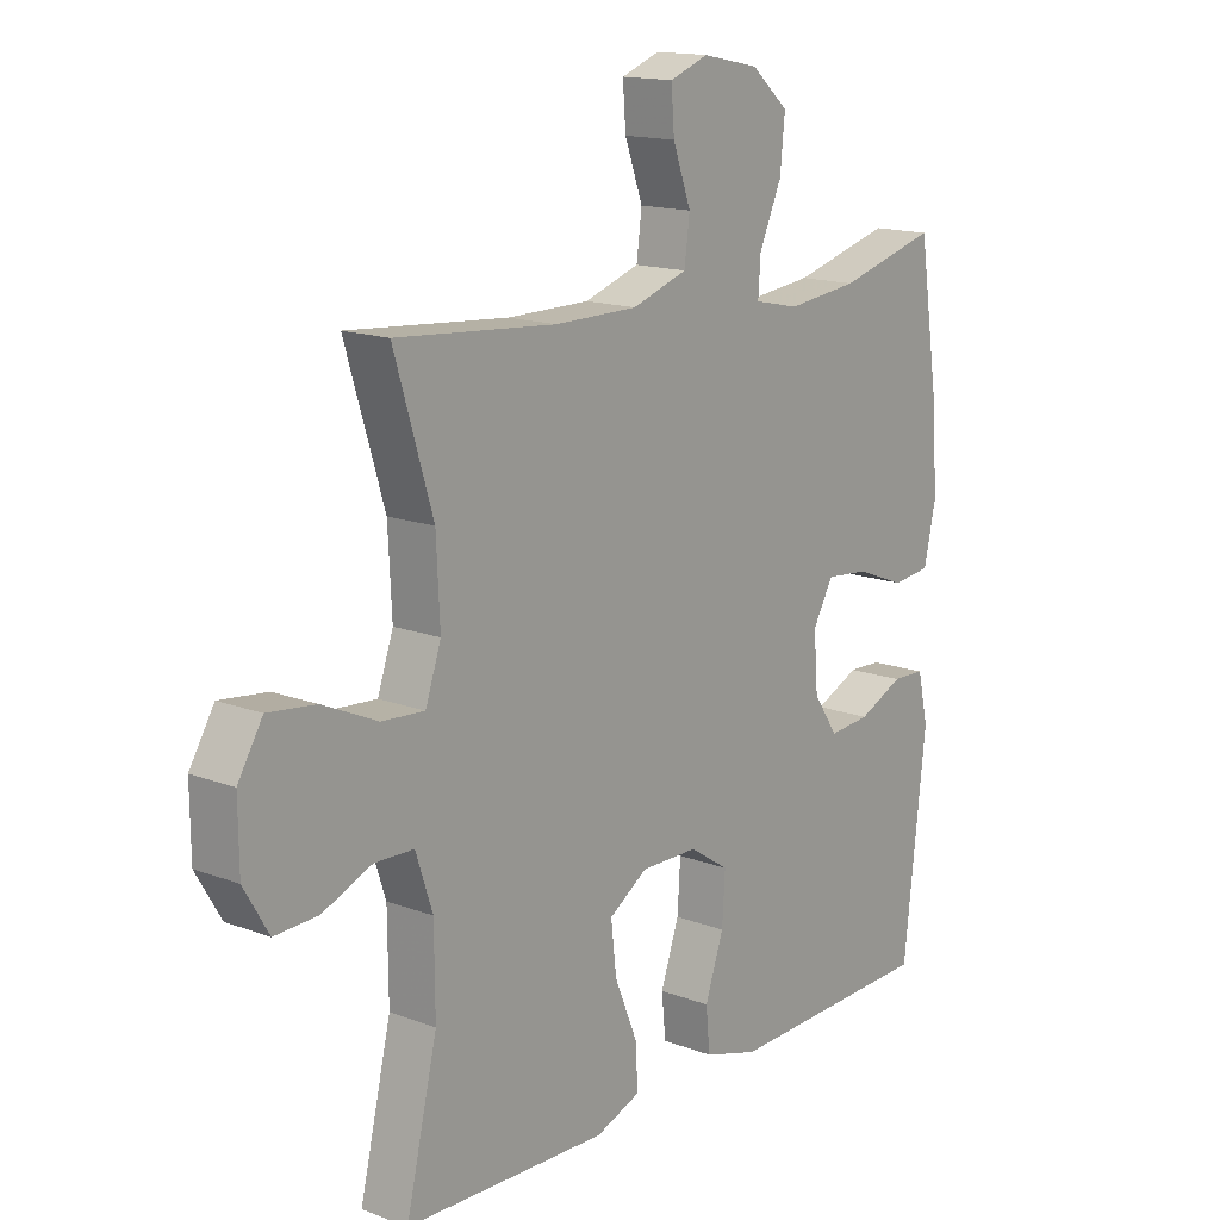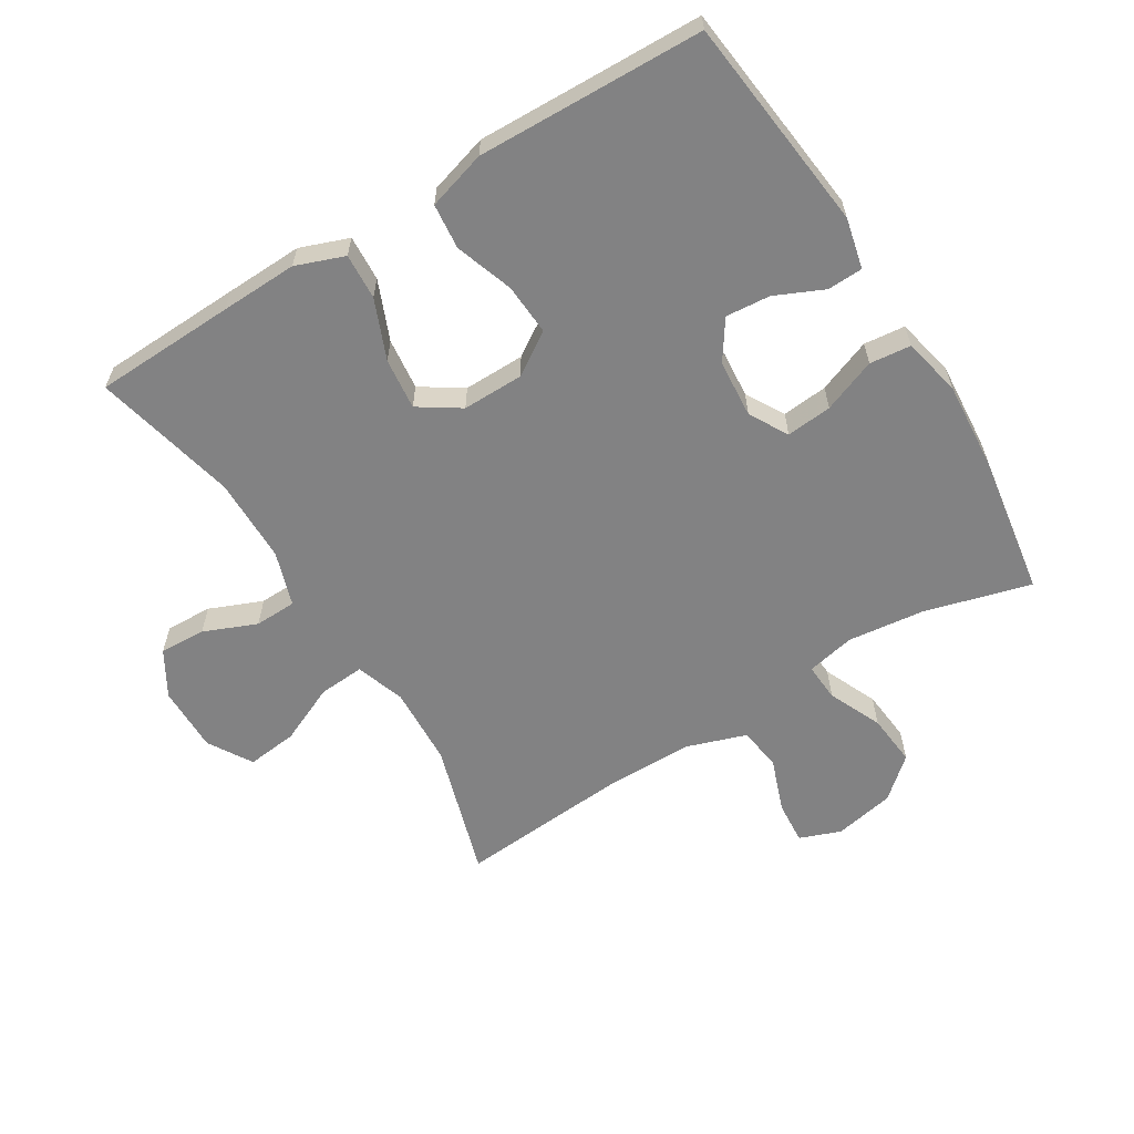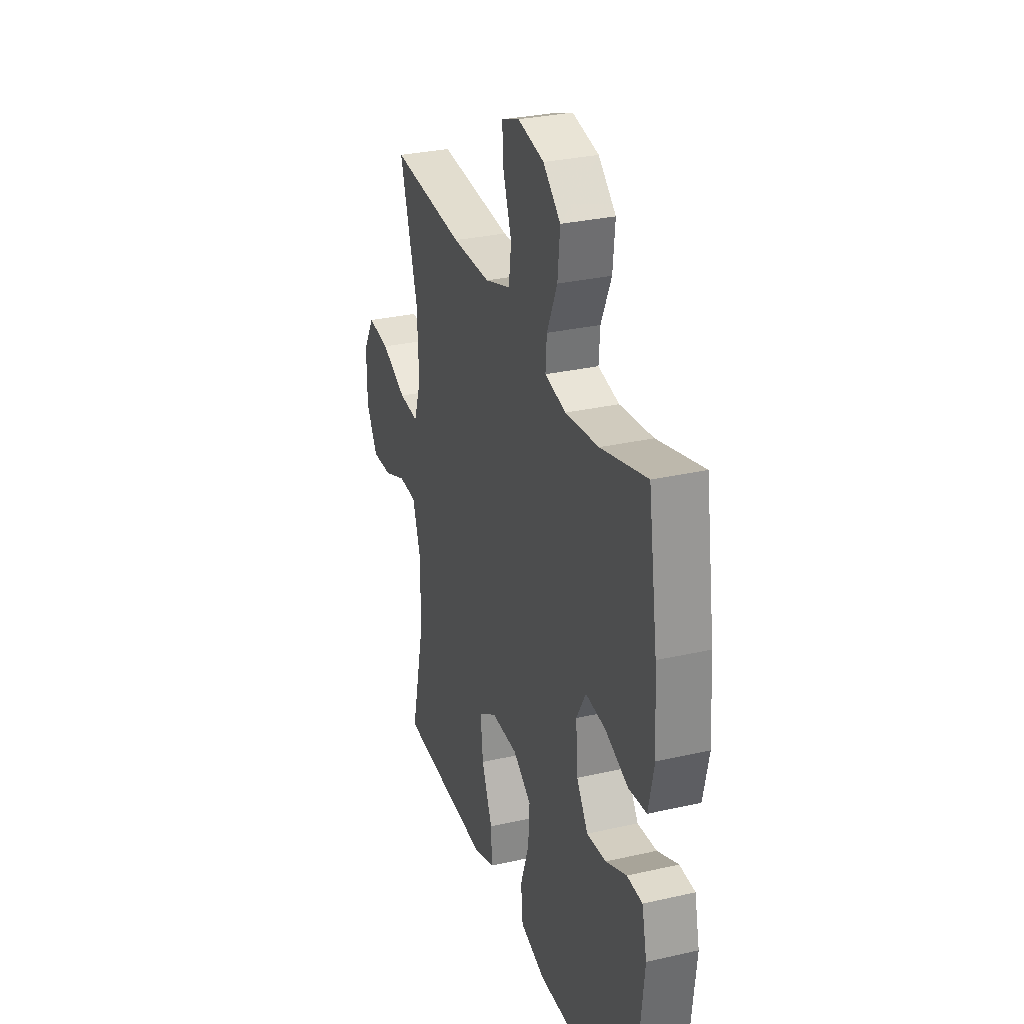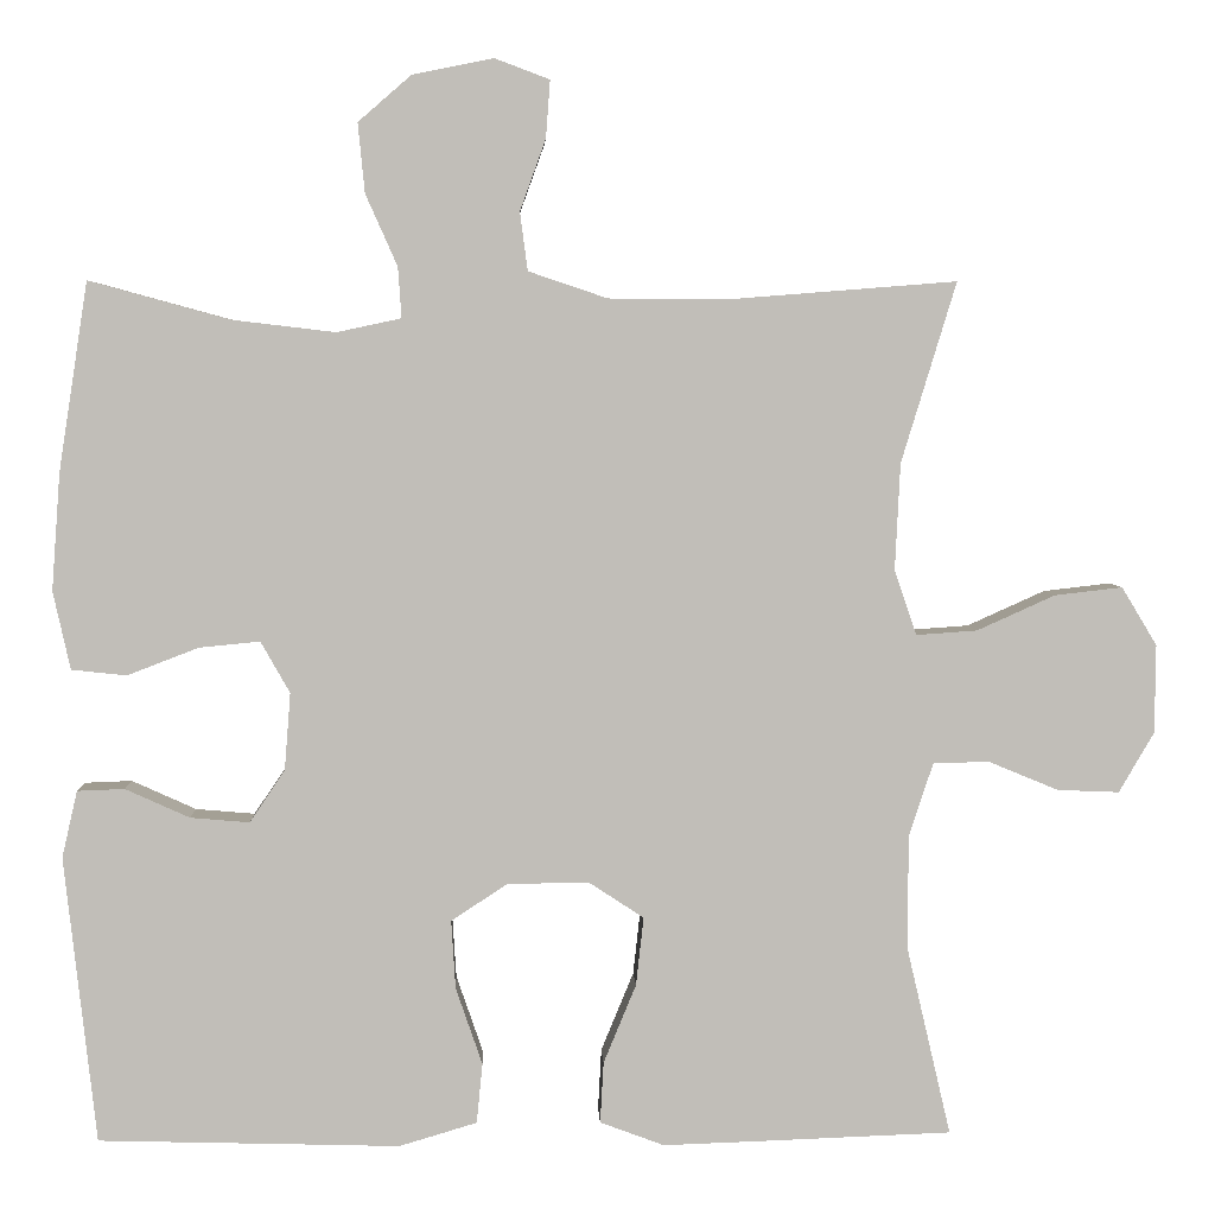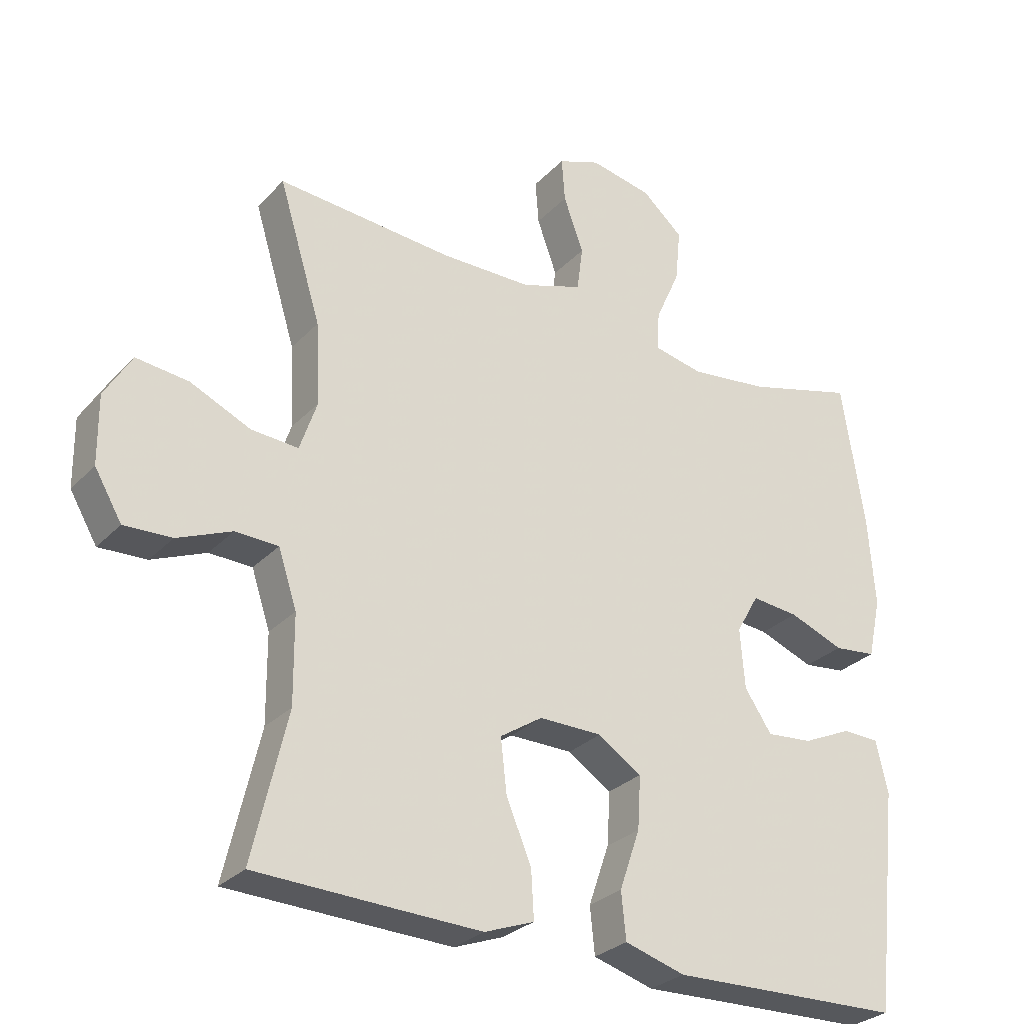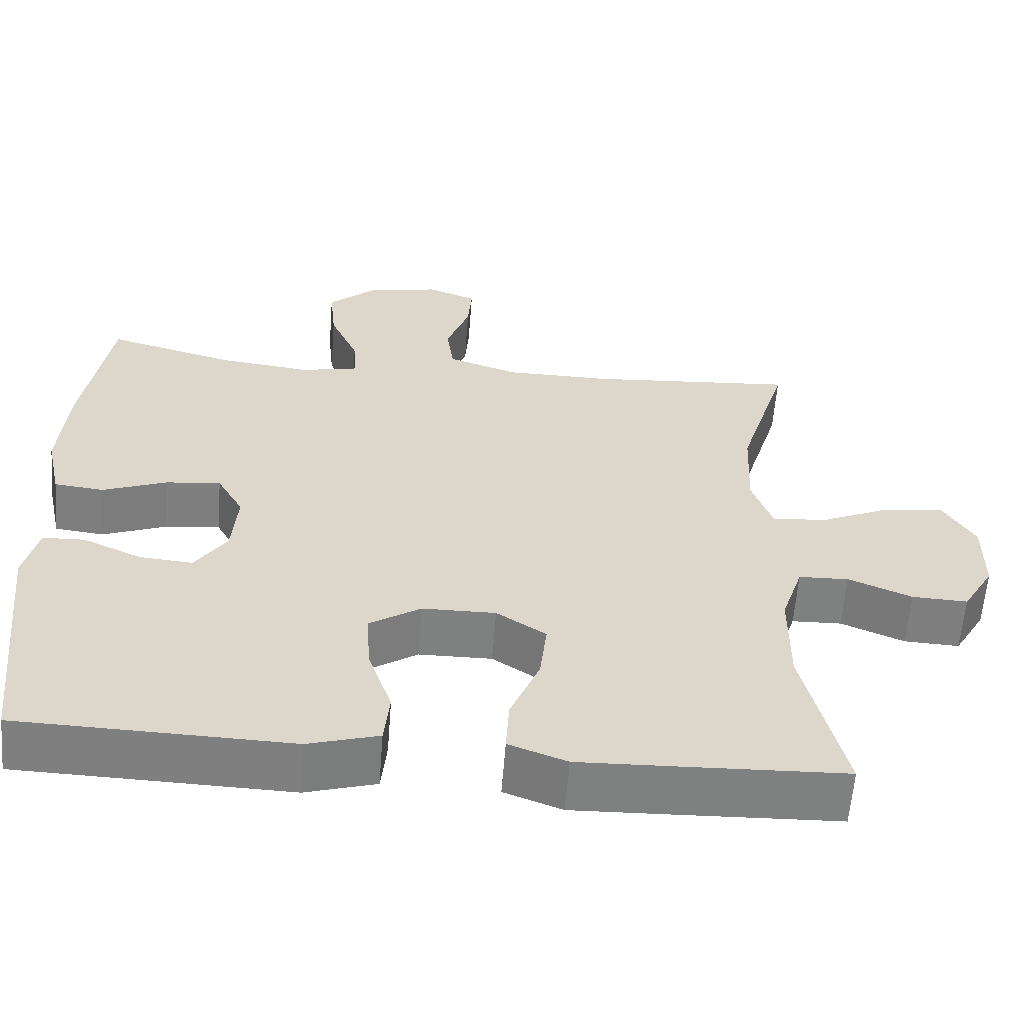
<metadata>
{"format":"obj","ext":"obj","renderer":"f3d","projection":"perspective","resolution":1024,"background":"white","views":[{"elev":15.1,"azim":128.8,"up":"+Z"},{"elev":-60.8,"azim":-148.4,"up":"+Y"},{"elev":30.3,"azim":-108.3,"up":"+Z"},{"elev":4.4,"azim":-2.2,"up":"+Z"},{"elev":-28.7,"azim":146.1,"up":"+Z"},{"elev":-59.9,"azim":-4.4,"up":"+Z"}]}
</metadata>
<code>
v -0.5 0.07 0.5
v -0.335 0.07 0.455
v -0.216 0.07 0.441
v -0.141 0.07 0.457
v -0.145 0.07 0.516
v -0.182 0.07 0.599
v -0.19 0.07 0.68
v -0.128 0.07 0.734
v -0.034 0.07 0.753
v 0.03 0.07 0.729
v 0.025 0.07 0.662
v -0.005 0.07 0.579
v 0.004 0.07 0.511
v 0.096 0.07 0.48
v 0.234 0.07 0.479
v 0.5 0.07 0.5
v 0.436 0.07 0.29
v 0.43 0.07 0.166
v 0.456 0.07 0.09
v 0.527 0.07 0.095
v 0.618 0.07 0.136
v 0.697 0.07 0.145
v 0.738 0.07 0.077
v 0.737 0.07 -0.026
v 0.696 0.07 -0.096
v 0.624 0.07 -0.093
v 0.542 0.07 -0.059
v 0.477 0.07 -0.061
v 0.449 0.07 -0.146
v 0.448 0.07 -0.278
v 0.5 0.07 -0.5
v 0.282 0.07 -0.508
v 0.162 0.07 -0.512
v 0.087 0.07 -0.484
v 0.091 0.07 -0.413
v 0.129 0.07 -0.321
v 0.138 0.07 -0.241
v 0.074 0.07 -0.199
v -0.021 0.07 -0.2
v -0.087 0.07 -0.243
v -0.082 0.07 -0.323
v -0.051 0.07 -0.413
v -0.058 0.07 -0.483
v -0.149 0.07 -0.51
v -0.286 0.07 -0.506
v -0.5 0.07 -0.5
v -0.537 0.07 -0.166
v -0.519 0.07 -0.088
v -0.464 0.07 -0.086
v -0.389 0.07 -0.12
v -0.32 0.07 -0.126
v -0.279 0.07 -0.065
v -0.272 0.07 0.025
v -0.306 0.07 0.085
v -0.377 0.07 0.078
v -0.46 0.07 0.046
v -0.524 0.07 0.053
v -0.544 0.07 0.144
v -0.534 0.07 0.28
v -0.5 0 0.5
v -0.335 0 0.455
v -0.216 0 0.441
v -0.141 0 0.457
v -0.145 0 0.516
v -0.182 0 0.599
v -0.19 0 0.68
v -0.128 0 0.734
v -0.034 0 0.753
v 0.03 0 0.729
v 0.025 0 0.662
v -0.005 0 0.579
v 0.004 0 0.511
v 0.096 0 0.48
v 0.234 0 0.479
v 0.5 0 0.5
v 0.436 0 0.29
v 0.43 0 0.166
v 0.456 0 0.09
v 0.527 0 0.095
v 0.618 0 0.136
v 0.697 0 0.145
v 0.738 0 0.077
v 0.737 0 -0.026
v 0.696 0 -0.096
v 0.624 0 -0.093
v 0.542 0 -0.059
v 0.477 0 -0.061
v 0.449 0 -0.146
v 0.448 0 -0.278
v 0.5 0 -0.5
v 0.282 0 -0.508
v 0.162 0 -0.512
v 0.087 0 -0.484
v 0.091 0 -0.413
v 0.129 0 -0.321
v 0.138 0 -0.241
v 0.074 0 -0.199
v -0.021 0 -0.2
v -0.087 0 -0.243
v -0.082 0 -0.323
v -0.051 0 -0.413
v -0.058 0 -0.483
v -0.149 0 -0.51
v -0.286 0 -0.506
v -0.5 0 -0.5
v -0.537 0 -0.166
v -0.519 0 -0.088
v -0.464 0 -0.086
v -0.389 0 -0.12
v -0.32 0 -0.126
v -0.279 0 -0.065
v -0.272 0 0.025
v -0.306 0 0.085
v -0.377 0 0.078
v -0.46 0 0.046
v -0.524 0 0.053
v -0.544 0 0.144
v -0.534 0 0.28
f 59 1 2
f 58 59 2
f 57 58 2
f 56 57 2
f 55 56 2
f 54 55 2 3
f 53 54 3 4
f 52 53 4
f 48 49 50
f 47 48 50
f 46 47 50
f 45 46 50
f 45 50 51
f 44 45 51
f 43 44 51
f 42 43 51
f 41 42 51
f 40 41 51 52
f 34 35 36
f 33 34 36
f 32 33 36
f 31 32 36
f 30 31 36
f 29 30 36 37
f 28 29 37 38
f 25 26 27
f 24 25 27
f 23 24 27
f 22 23 27
f 21 22 27
f 20 21 27
f 19 20 27 28
f 28 38 39
f 19 28 39
f 18 19 39
f 15 16 17
f 40 52 4
f 39 40 4
f 18 39 4
f 17 18 4
f 15 17 4
f 14 15 4
f 10 11 12
f 9 10 12
f 8 9 12
f 7 8 12
f 6 7 12
f 5 6 12
f 13 14 4 5
f 5 12 13
f 61 60 118
f 61 118 117
f 61 117 116
f 61 116 115
f 61 115 114
f 62 61 114 113
f 63 62 113 112
f 63 112 111
f 109 108 107
f 109 107 106
f 109 106 105
f 109 105 104
f 110 109 104
f 110 104 103
f 110 103 102
f 110 102 101
f 110 101 100
f 111 110 100 99
f 95 94 93
f 95 93 92
f 95 92 91
f 95 91 90
f 95 90 89
f 96 95 89 88
f 97 96 88 87
f 86 85 84
f 86 84 83
f 86 83 82
f 86 82 81
f 86 81 80
f 86 80 79
f 87 86 79 78
f 98 97 87
f 98 87 78
f 98 78 77
f 76 75 74
f 63 111 99
f 63 99 98
f 63 98 77
f 63 77 76
f 63 76 74
f 63 74 73
f 71 70 69
f 71 69 68
f 71 68 67
f 71 67 66
f 71 66 65
f 71 65 64
f 64 63 73 72
f 72 71 64
f 1 60 61 2
f 2 61 62 3
f 3 62 63 4
f 4 63 64 5
f 5 64 65 6
f 6 65 66 7
f 7 66 67 8
f 8 67 68 9
f 9 68 69 10
f 10 69 70 11
f 11 70 71 12
f 12 71 72 13
f 13 72 73 14
f 14 73 74 15
f 15 74 75 16
f 16 75 76 17
f 17 76 77 18
f 18 77 78 19
f 19 78 79 20
f 20 79 80 21
f 21 80 81 22
f 22 81 82 23
f 23 82 83 24
f 24 83 84 25
f 25 84 85 26
f 26 85 86 27
f 27 86 87 28
f 28 87 88 29
f 29 88 89 30
f 30 89 90 31
f 31 90 91 32
f 32 91 92 33
f 33 92 93 34
f 34 93 94 35
f 35 94 95 36
f 36 95 96 37
f 37 96 97 38
f 38 97 98 39
f 39 98 99 40
f 40 99 100 41
f 41 100 101 42
f 42 101 102 43
f 43 102 103 44
f 44 103 104 45
f 45 104 105 46
f 46 105 106 47
f 47 106 107 48
f 48 107 108 49
f 49 108 109 50
f 50 109 110 51
f 51 110 111 52
f 52 111 112 53
f 53 112 113 54
f 54 113 114 55
f 55 114 115 56
f 56 115 116 57
f 57 116 117 58
f 58 117 118 59
f 59 118 60 1

</code>
